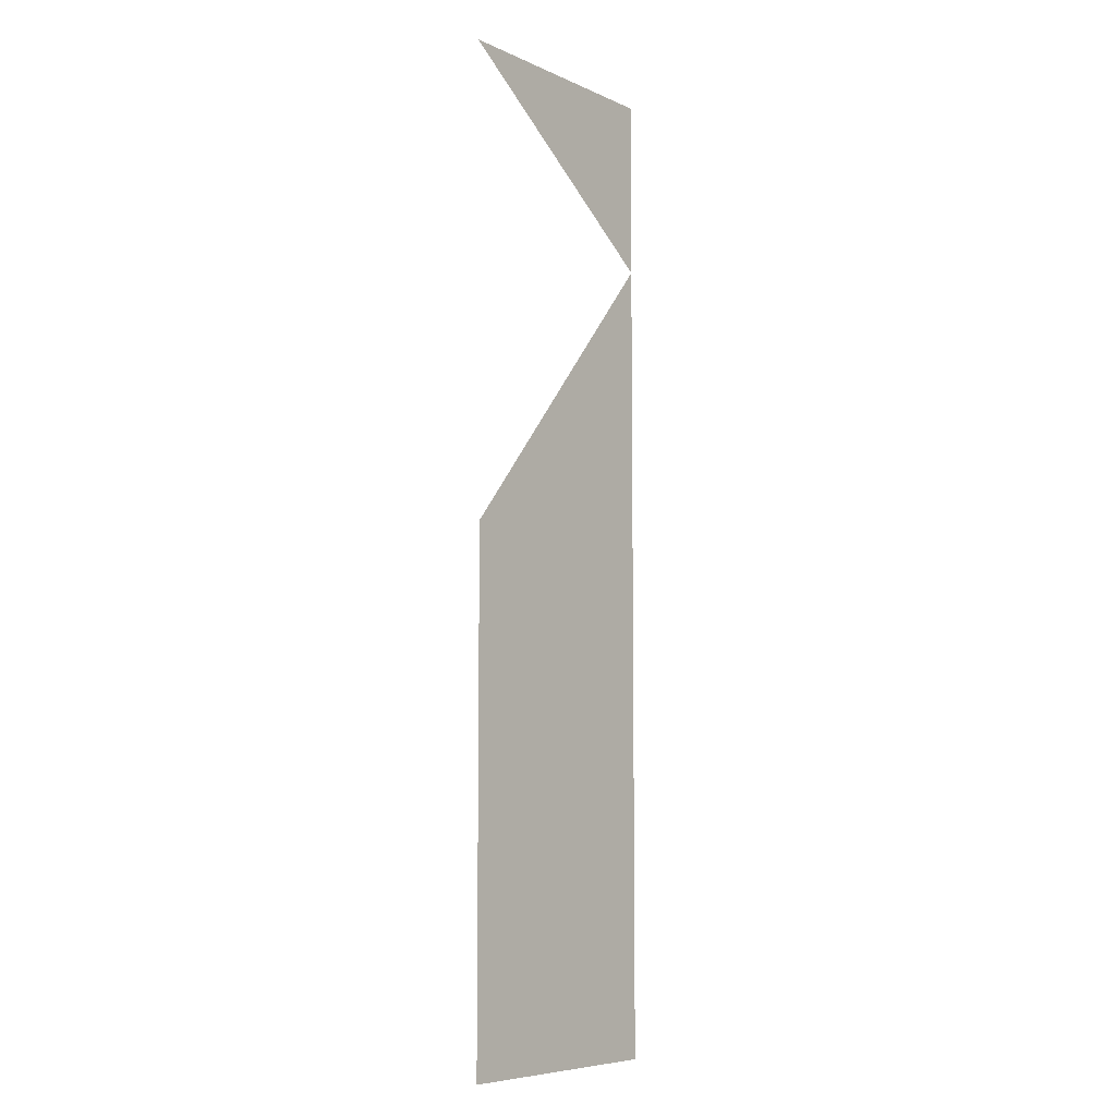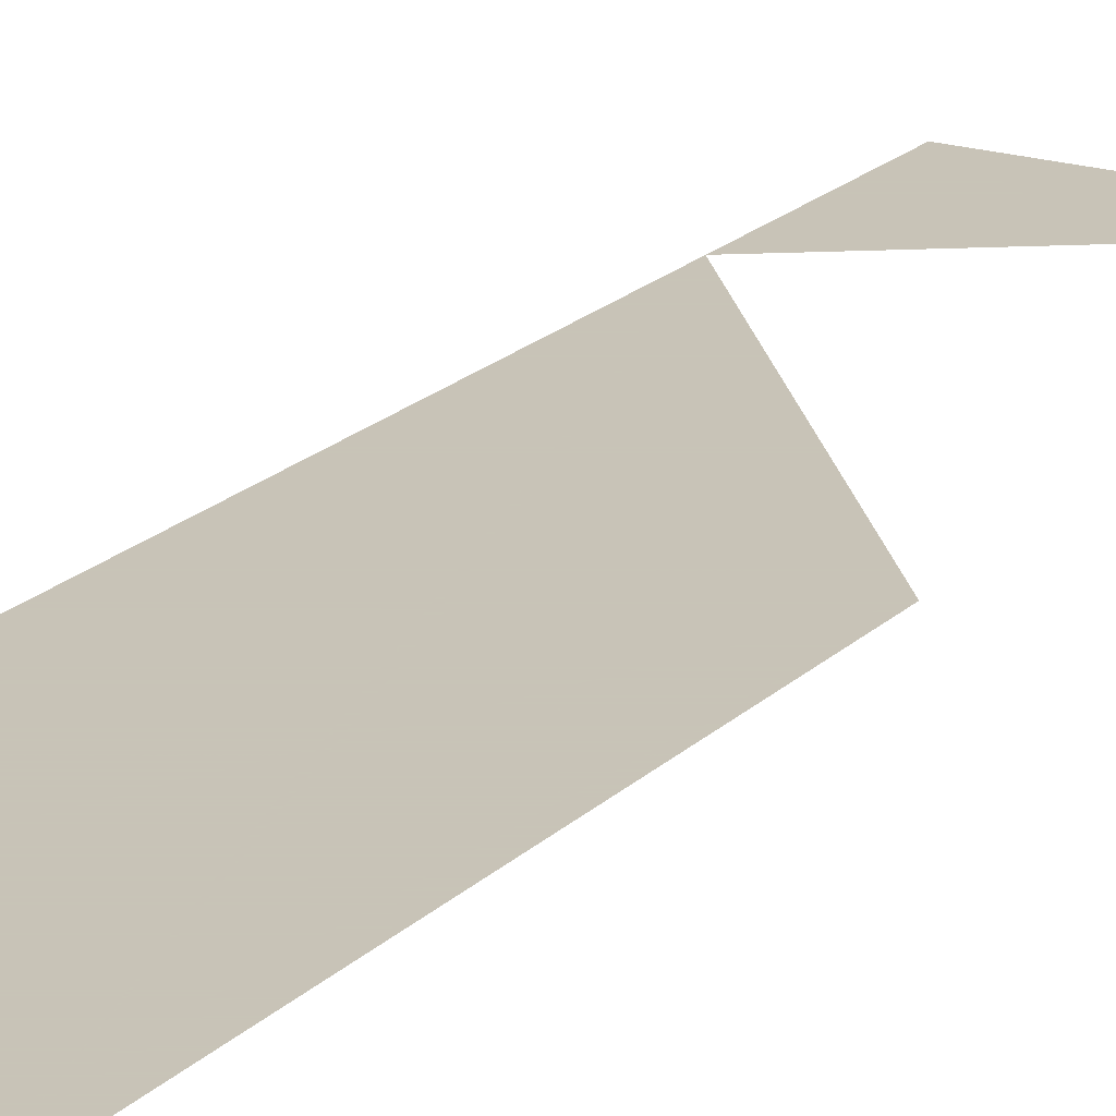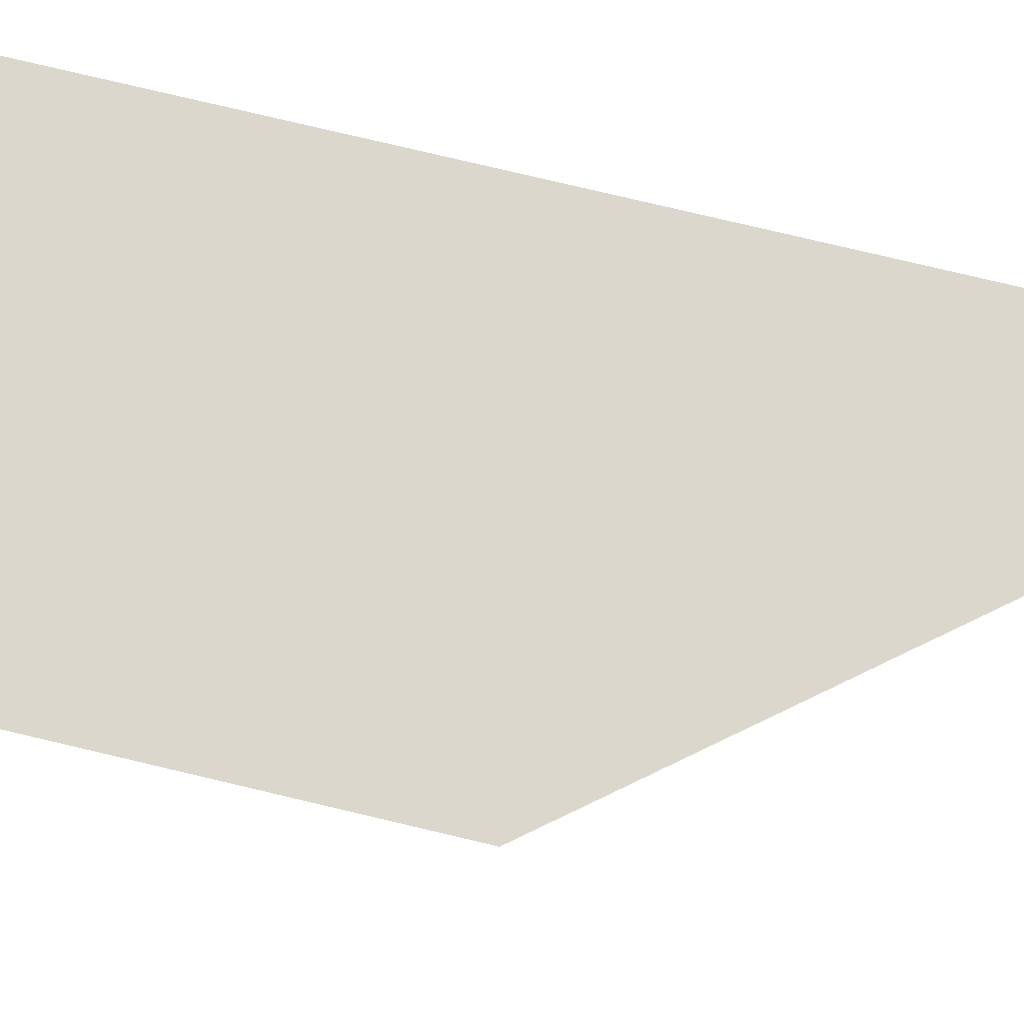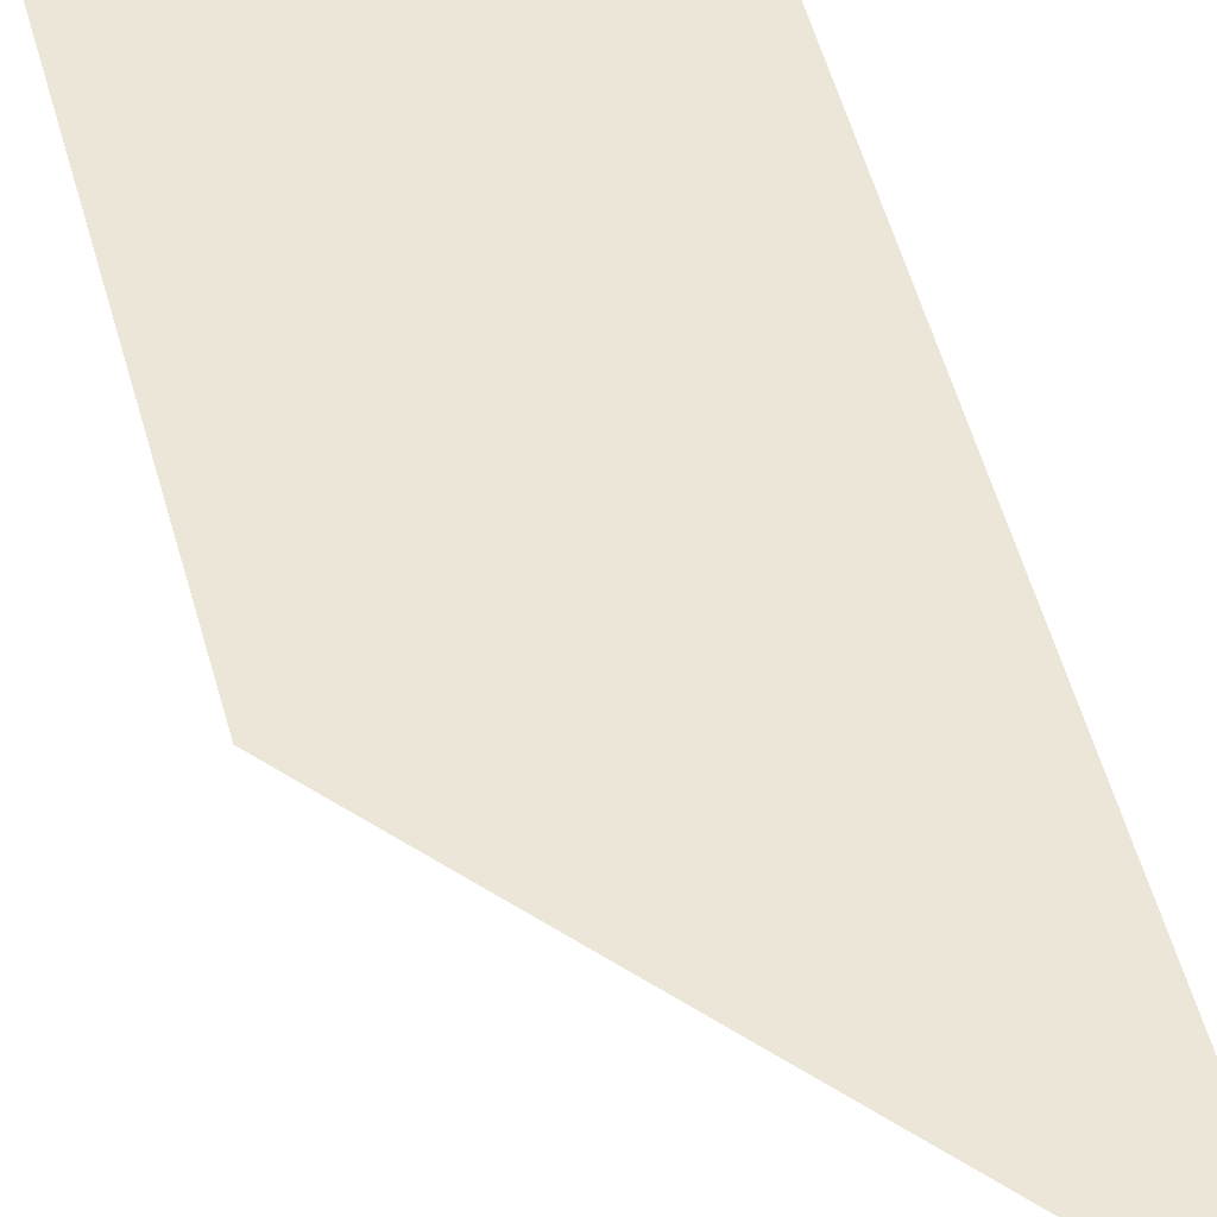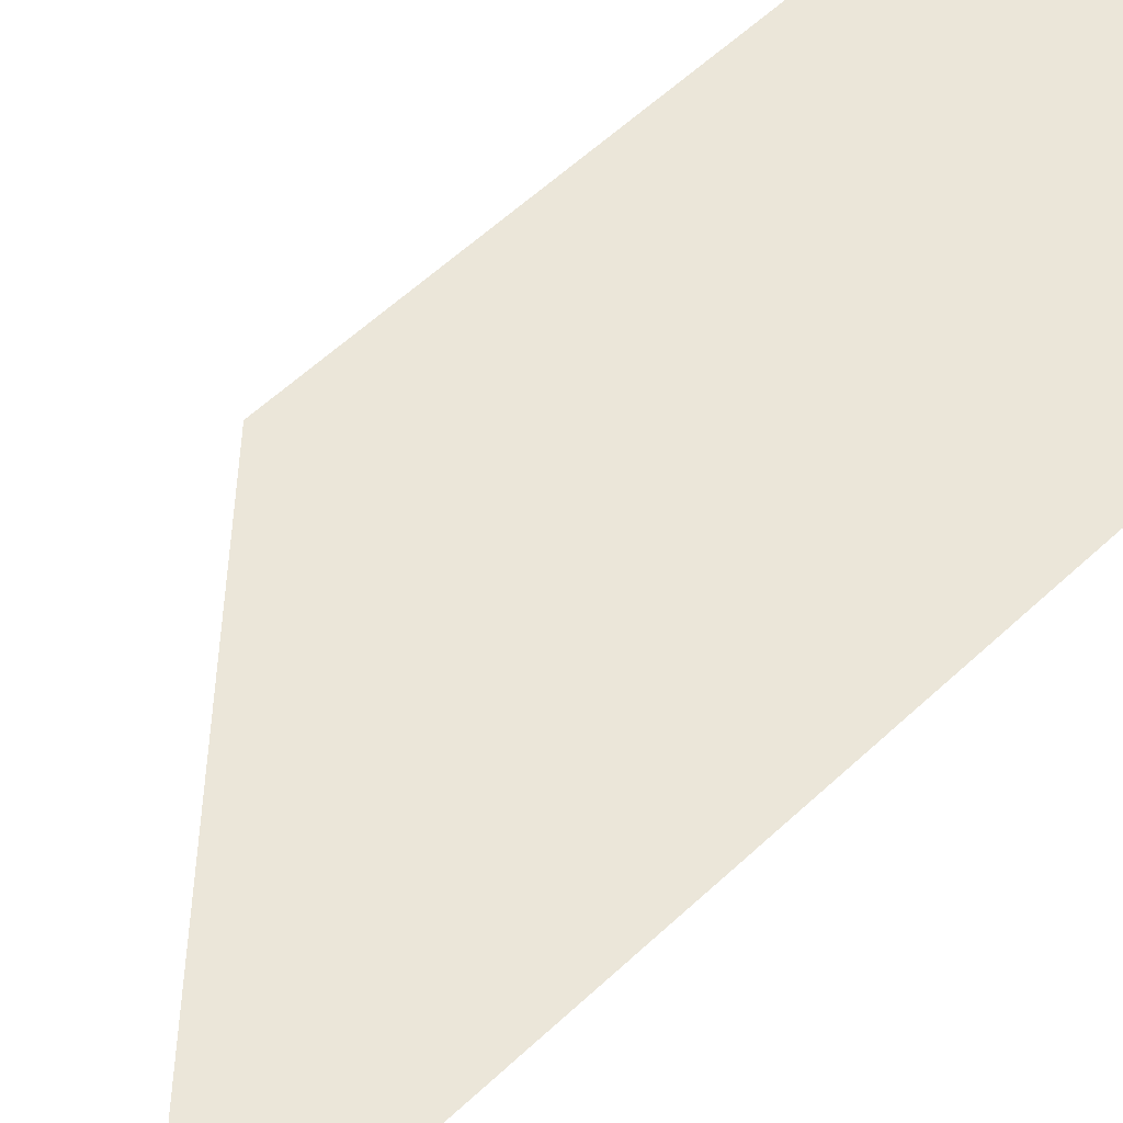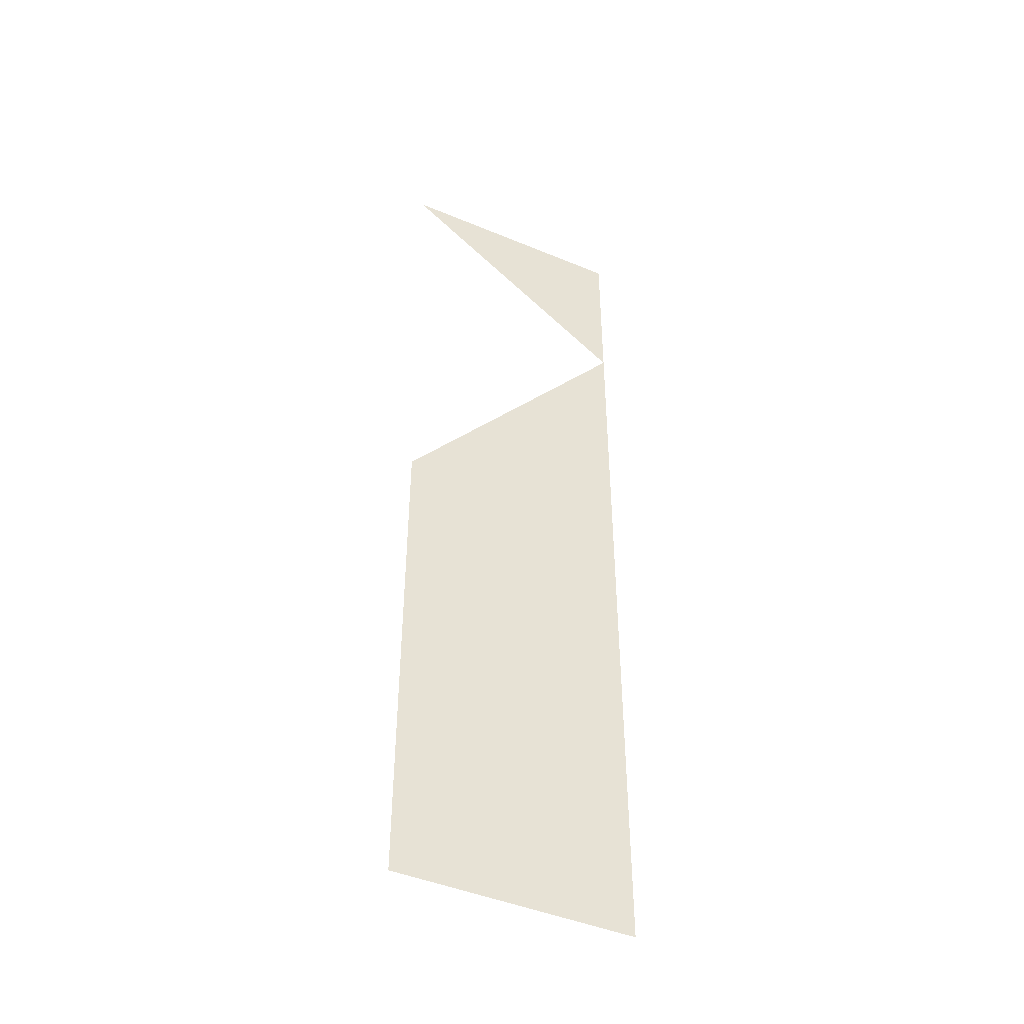
<metadata>
{"format":"obj","ext":"obj","renderer":"f3d","projection":"perspective","resolution":1024,"background":"white","views":[{"elev":-7.2,"azim":128.7,"up":"+Y"},{"elev":19.8,"azim":30.8,"up":"+Z"},{"elev":72.9,"azim":103.6,"up":"+Z"},{"elev":48.8,"azim":165.8,"up":"+Z"},{"elev":48.4,"azim":-137.7,"up":"+Z"},{"elev":-45.7,"azim":154.4,"up":"+Y"}]}
</metadata>
<code>
v -0.01091 0 0
v -0.5 0 0
v -0.5 1.637 0
v -0.309 1.049 0
v -0.01091 1.049 0
v -0 2 0
v -0.5 1.637 0
v -0.5 2 0
f 1 2 3 4 5
f 5 4 3 2 1
f 6 7 8
f 8 7 6

</code>
